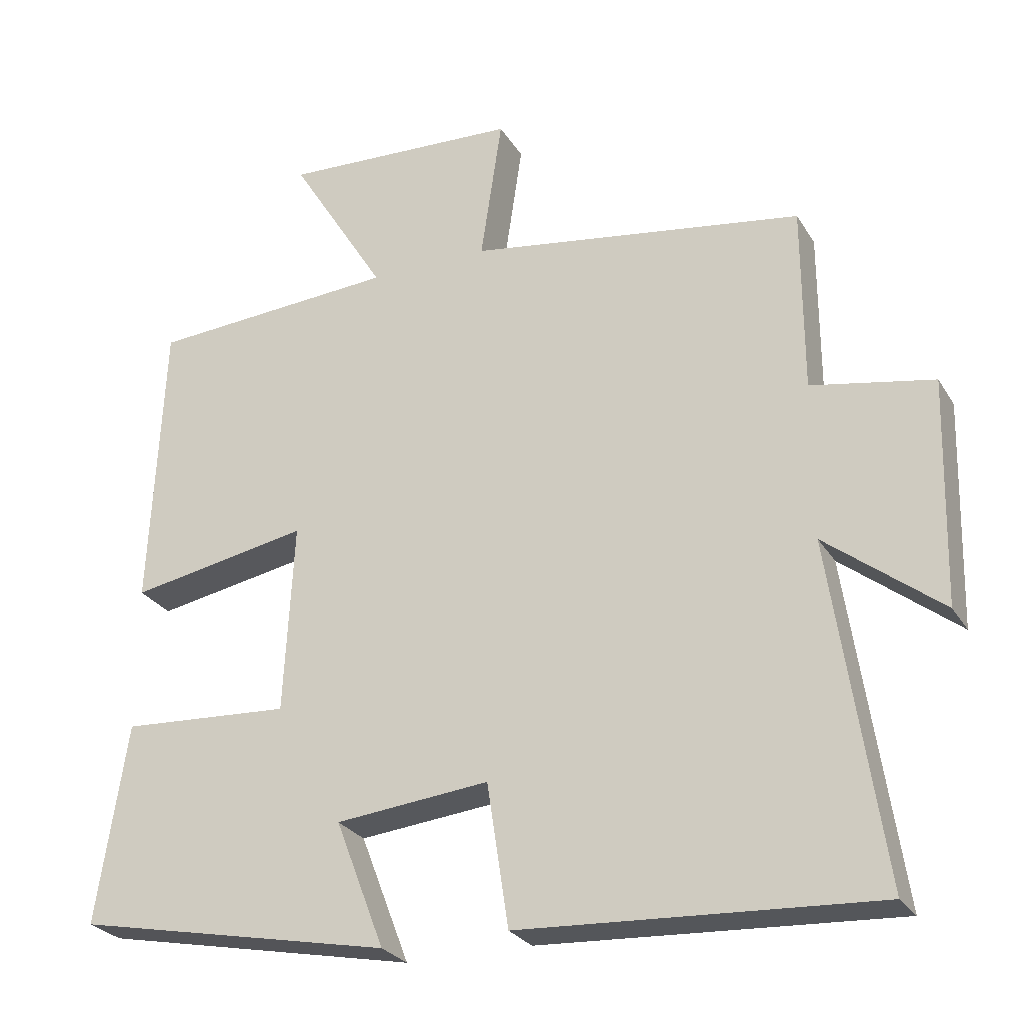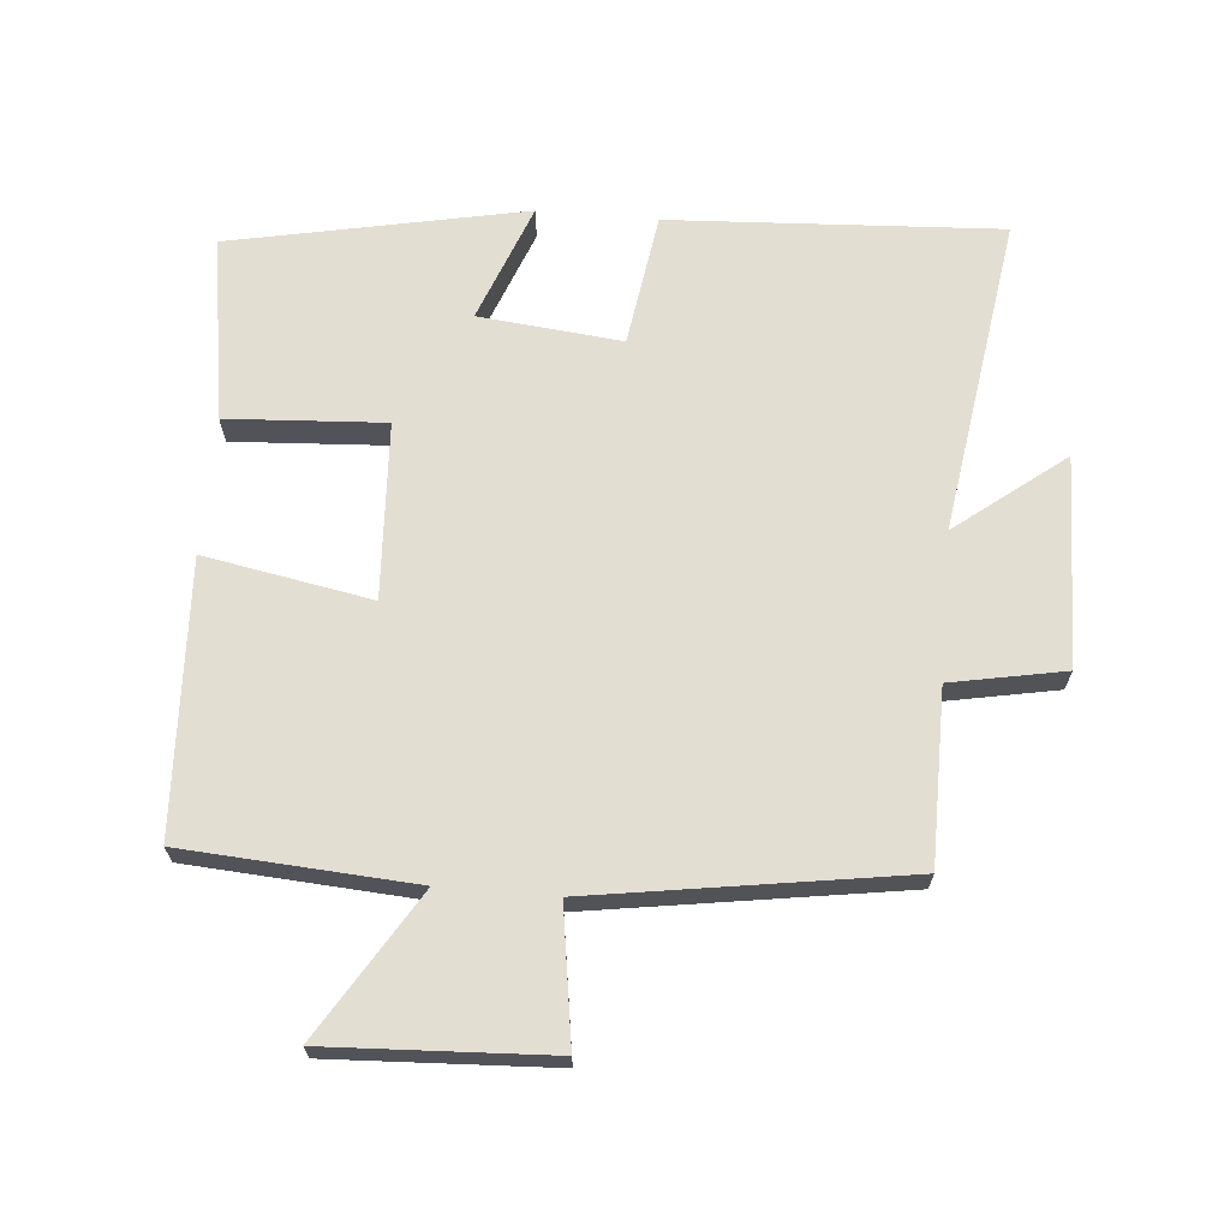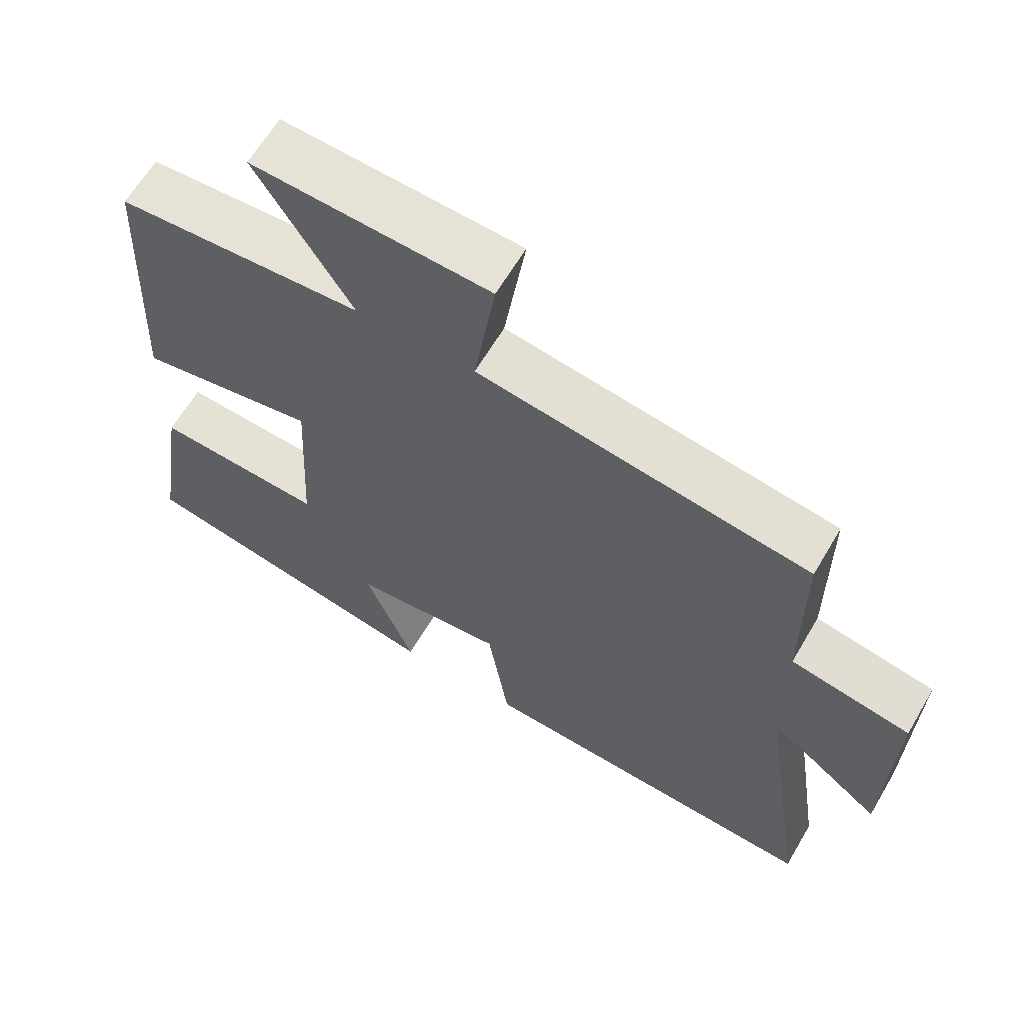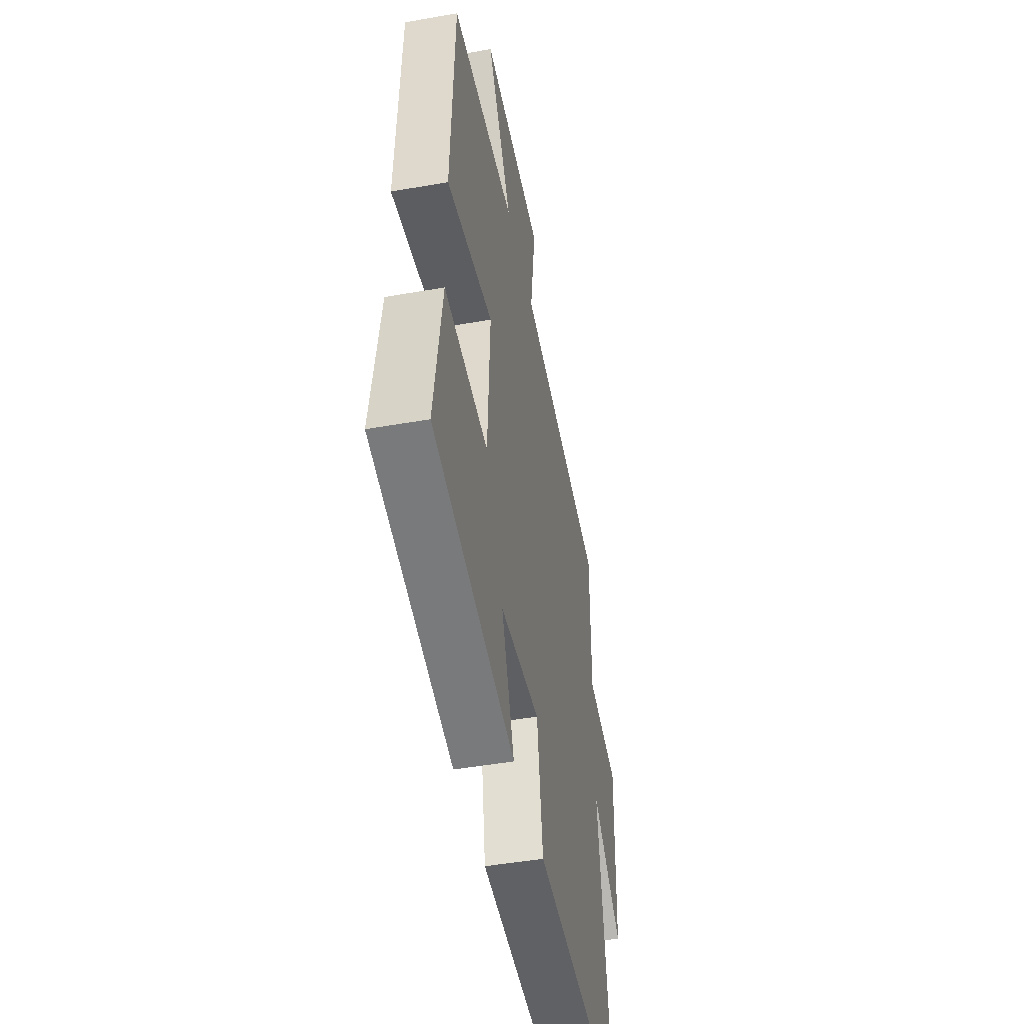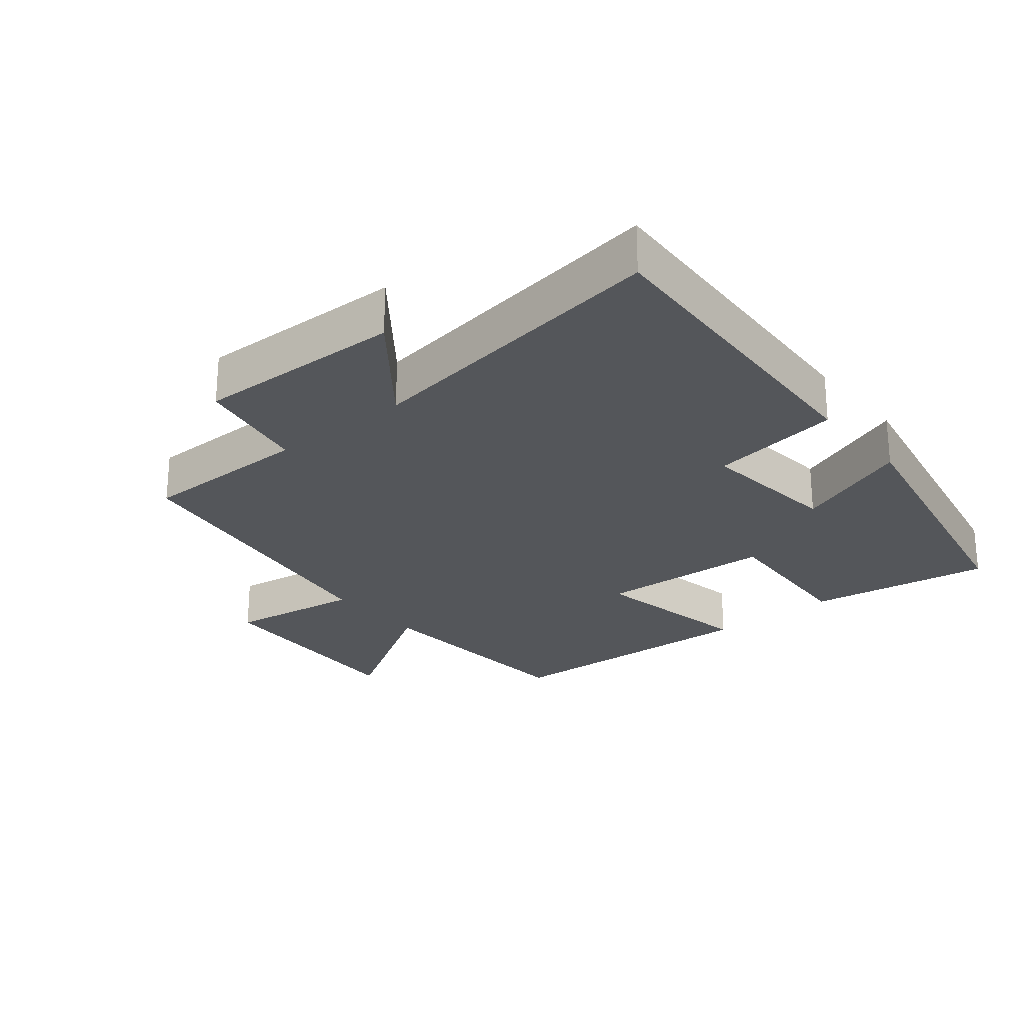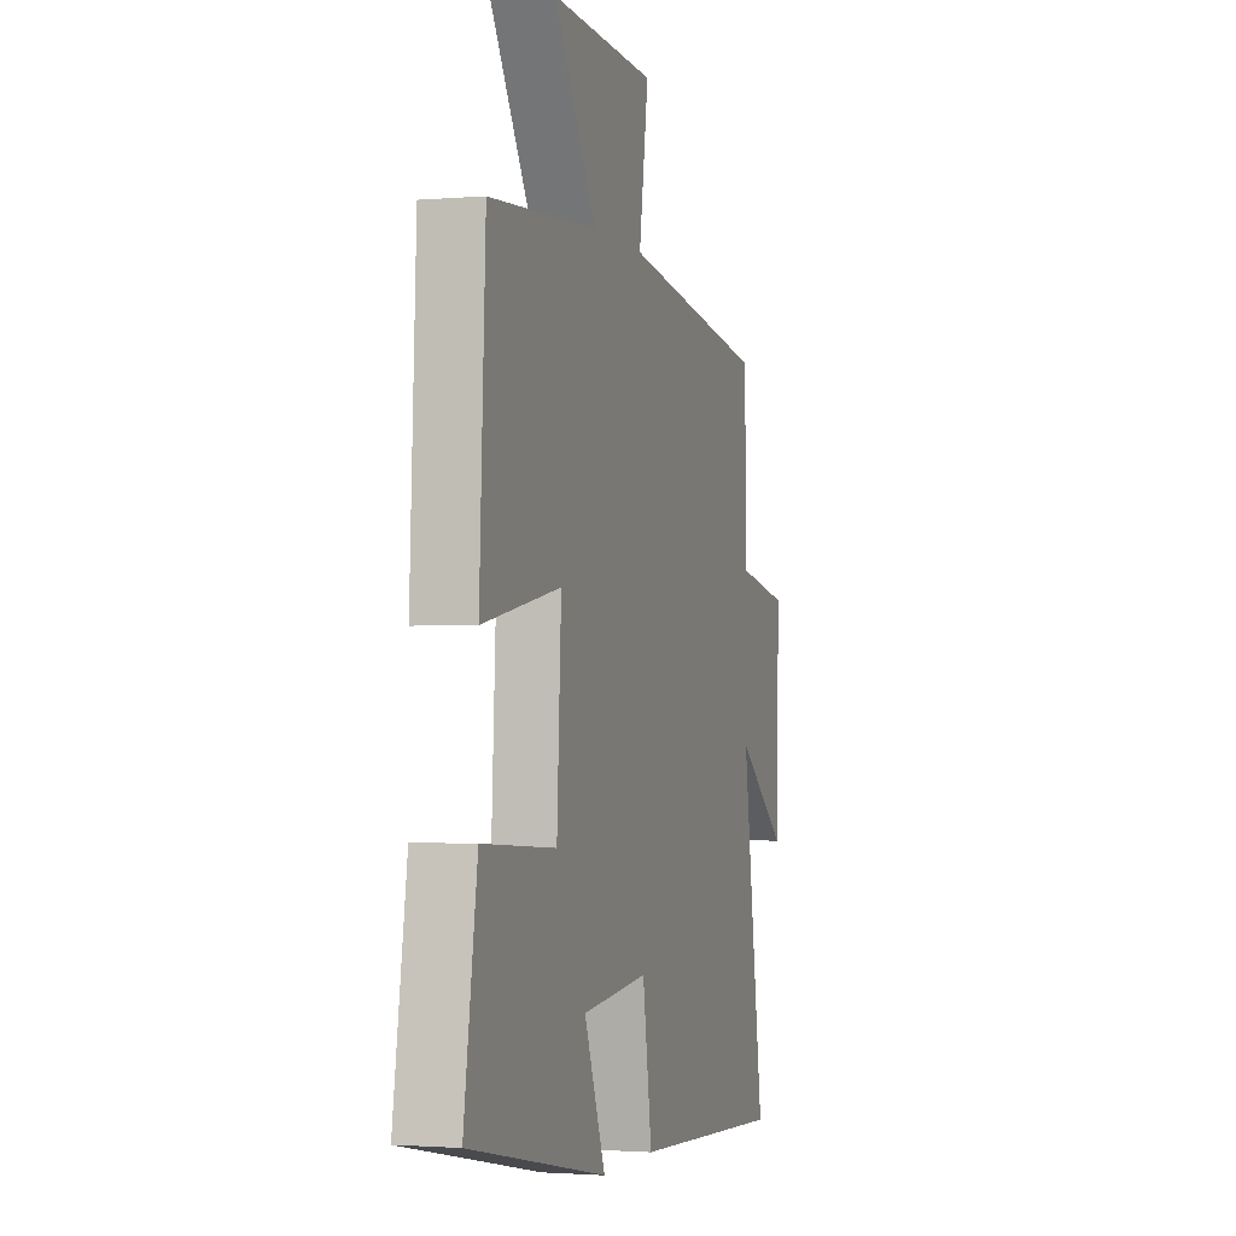
<metadata>
{"format":"obj","ext":"obj","renderer":"f3d","projection":"perspective","resolution":1024,"background":"white","views":[{"elev":-26.7,"azim":24.9,"up":"+Z"},{"elev":67.4,"azim":4.9,"up":"+Y"},{"elev":63.3,"azim":30.4,"up":"+Z"},{"elev":-47.1,"azim":-78.7,"up":"+Z"},{"elev":-25.1,"azim":129.4,"up":"+Y"},{"elev":-1.9,"azim":-73.1,"up":"+Z"}]}
</metadata>
<code>
v 0.571 0.07 -0.527
v 0.075 0.07 -0.5
v 0.045 0.07 -0.301
v -0.169 0.07 -0.323
v -0.101 0.07 -0.5
v -0.543 0.07 -0.411
v -0.5 0.07 -0.134
v -0.264 0.07 -0.148
v -0.25 0.07 0.116
v -0.5 0.07 0.07
v -0.481 0.07 0.477
v -0.136 0.07 0.5
v -0.27 0.07 0.717
v 0.062 0.07 0.701
v 0.032 0.07 0.5
v 0.499 0.07 0.429
v 0.5 0.07 0.169
v 0.67 0.07 0.137
v 0.662 0.07 -0.177
v 0.5 0.07 -0.051
v 0.571 0 -0.527
v 0.075 0 -0.5
v 0.045 0 -0.301
v -0.169 0 -0.323
v -0.101 0 -0.5
v -0.543 0 -0.411
v -0.5 0 -0.134
v -0.264 0 -0.148
v -0.25 0 0.116
v -0.5 0 0.07
v -0.481 0 0.477
v -0.136 0 0.5
v -0.27 0 0.717
v 0.062 0 0.701
v 0.032 0 0.5
v 0.499 0 0.429
v 0.5 0 0.169
v 0.67 0 0.137
v 0.662 0 -0.177
v 0.5 0 -0.051
f 17 18 19 20
f 15 16 17 20
f 1 2 3
f 20 1 3
f 15 20 3
f 12 13 14 15
f 11 12 15
f 10 11 15
f 9 10 15
f 15 3 4
f 9 15 4
f 8 9 4
f 6 7 8
f 5 6 8
f 4 5 8
f 40 39 38 37
f 40 37 36 35
f 23 22 21
f 23 21 40
f 23 40 35
f 35 34 33 32
f 35 32 31
f 35 31 30
f 35 30 29
f 24 23 35
f 24 35 29
f 24 29 28
f 28 27 26
f 28 26 25
f 28 25 24
f 1 21 22 2
f 2 22 23 3
f 3 23 24 4
f 4 24 25 5
f 5 25 26 6
f 6 26 27 7
f 7 27 28 8
f 8 28 29 9
f 9 29 30 10
f 10 30 31 11
f 11 31 32 12
f 12 32 33 13
f 13 33 34 14
f 14 34 35 15
f 15 35 36 16
f 16 36 37 17
f 17 37 38 18
f 18 38 39 19
f 19 39 40 20
f 20 40 21 1

</code>
